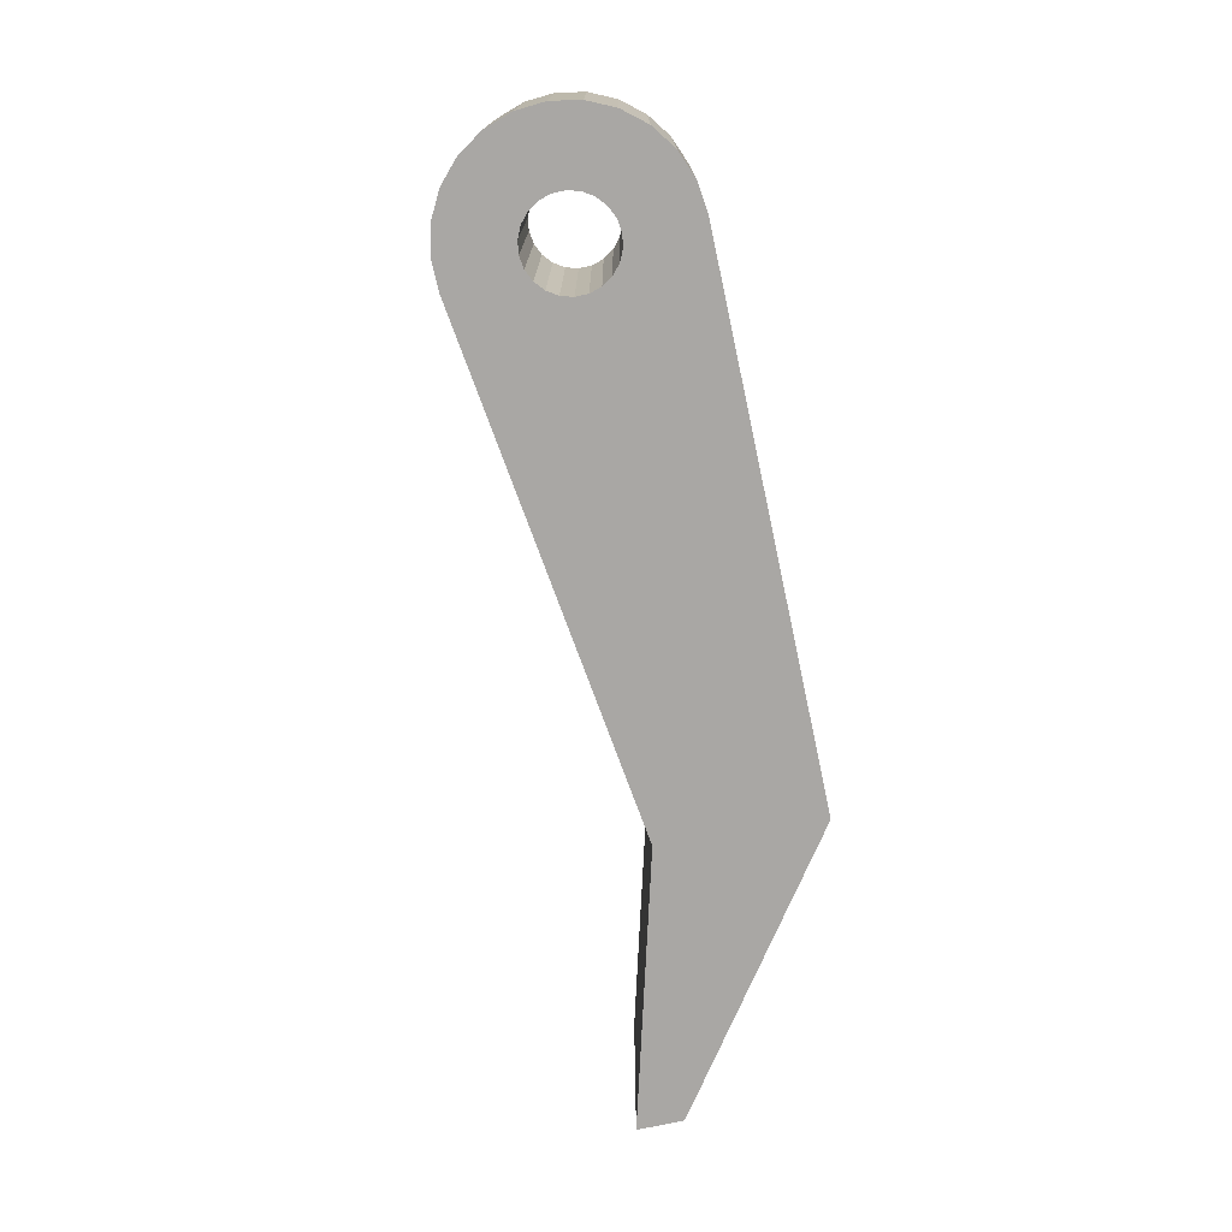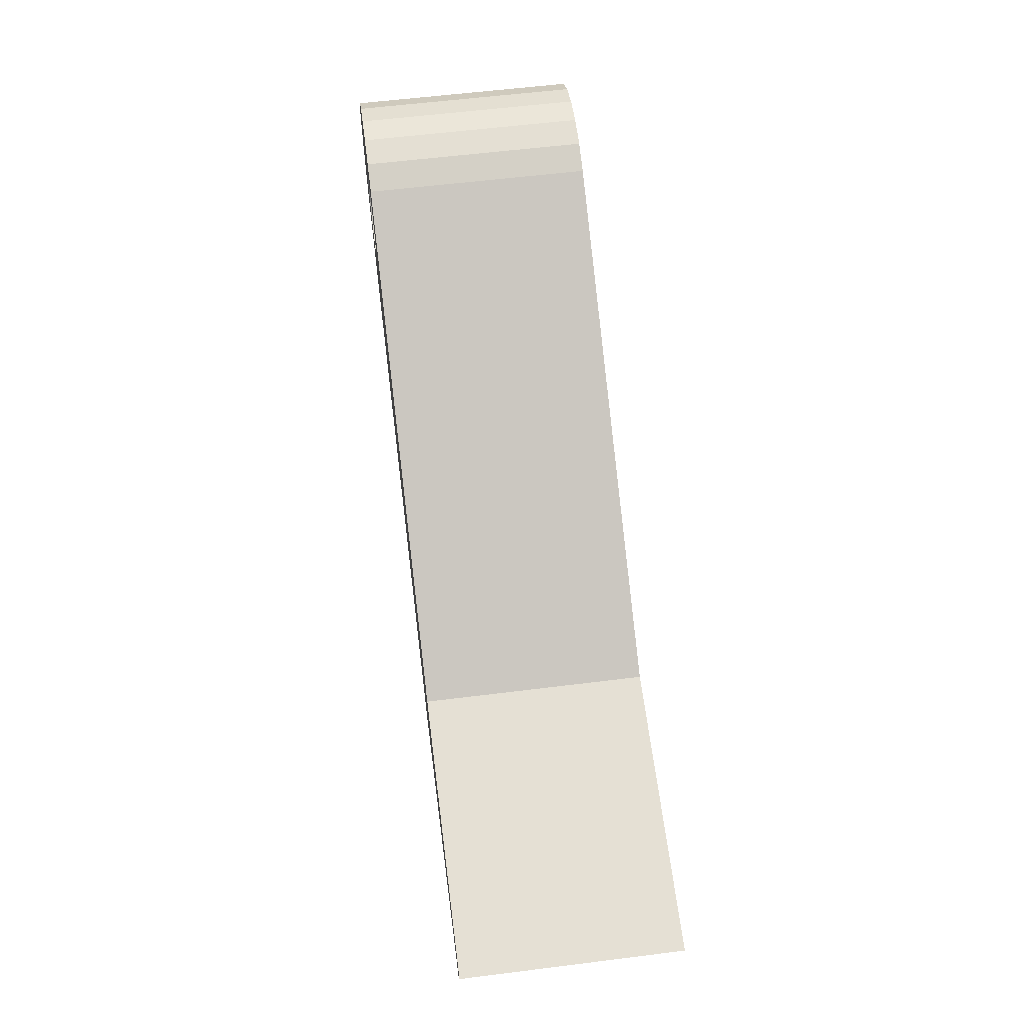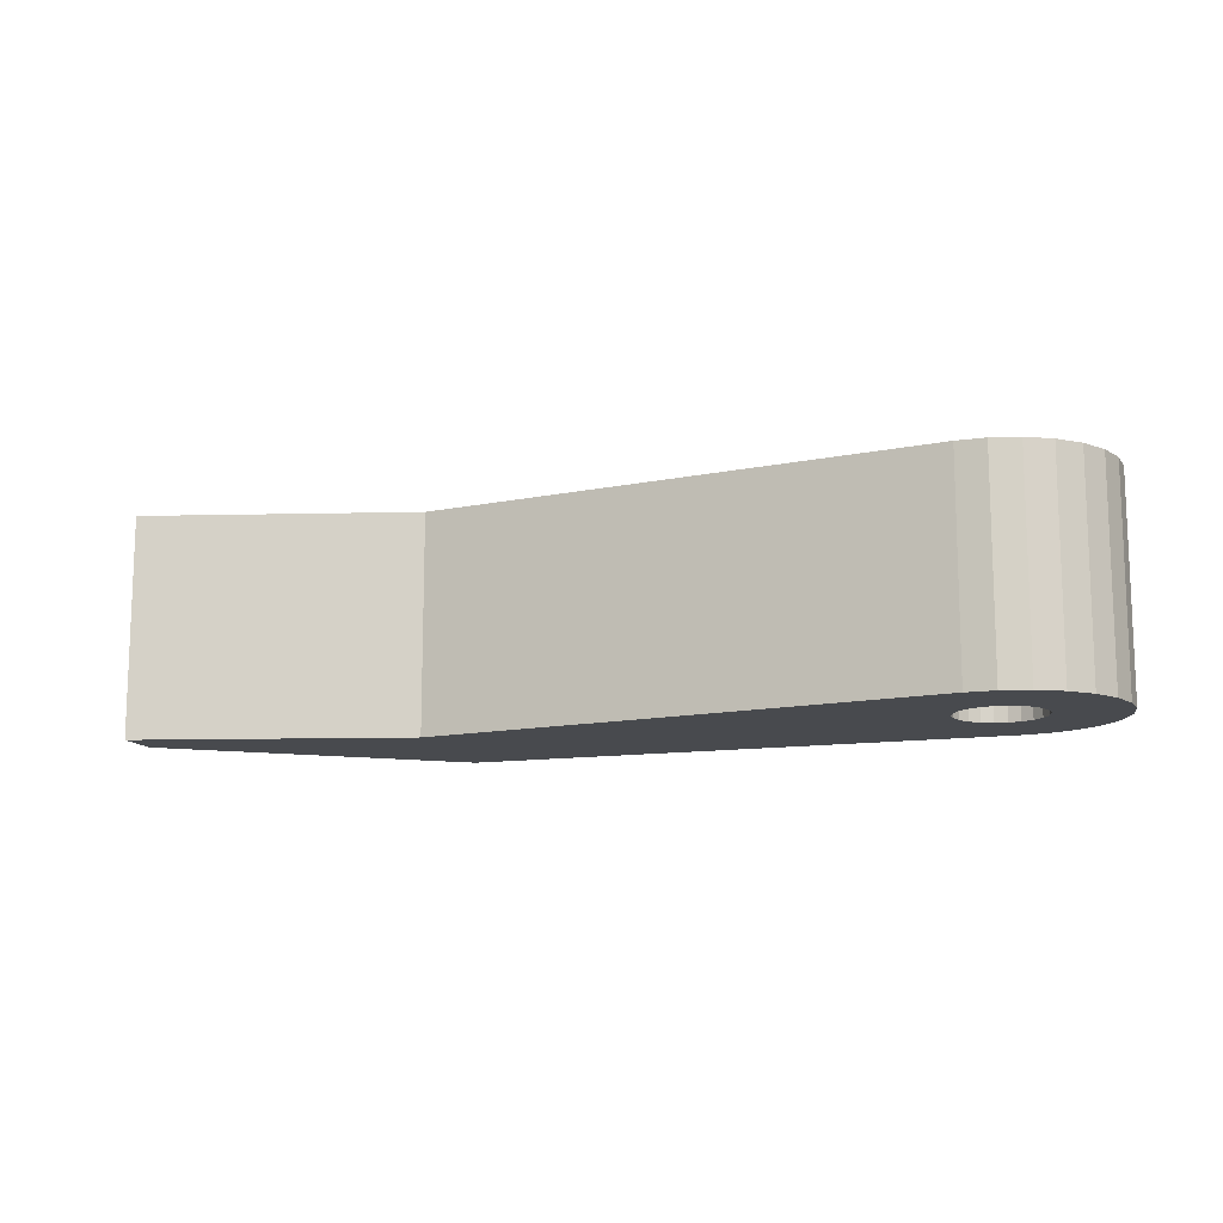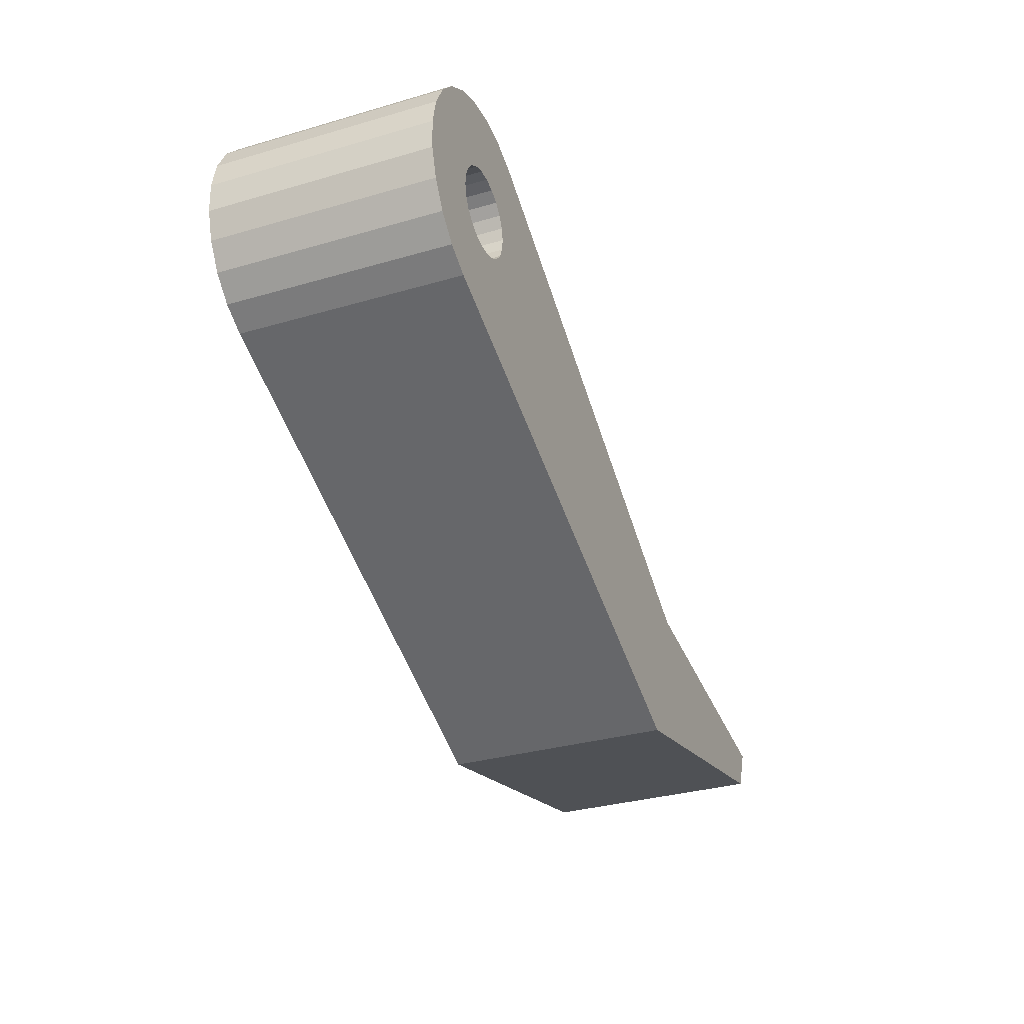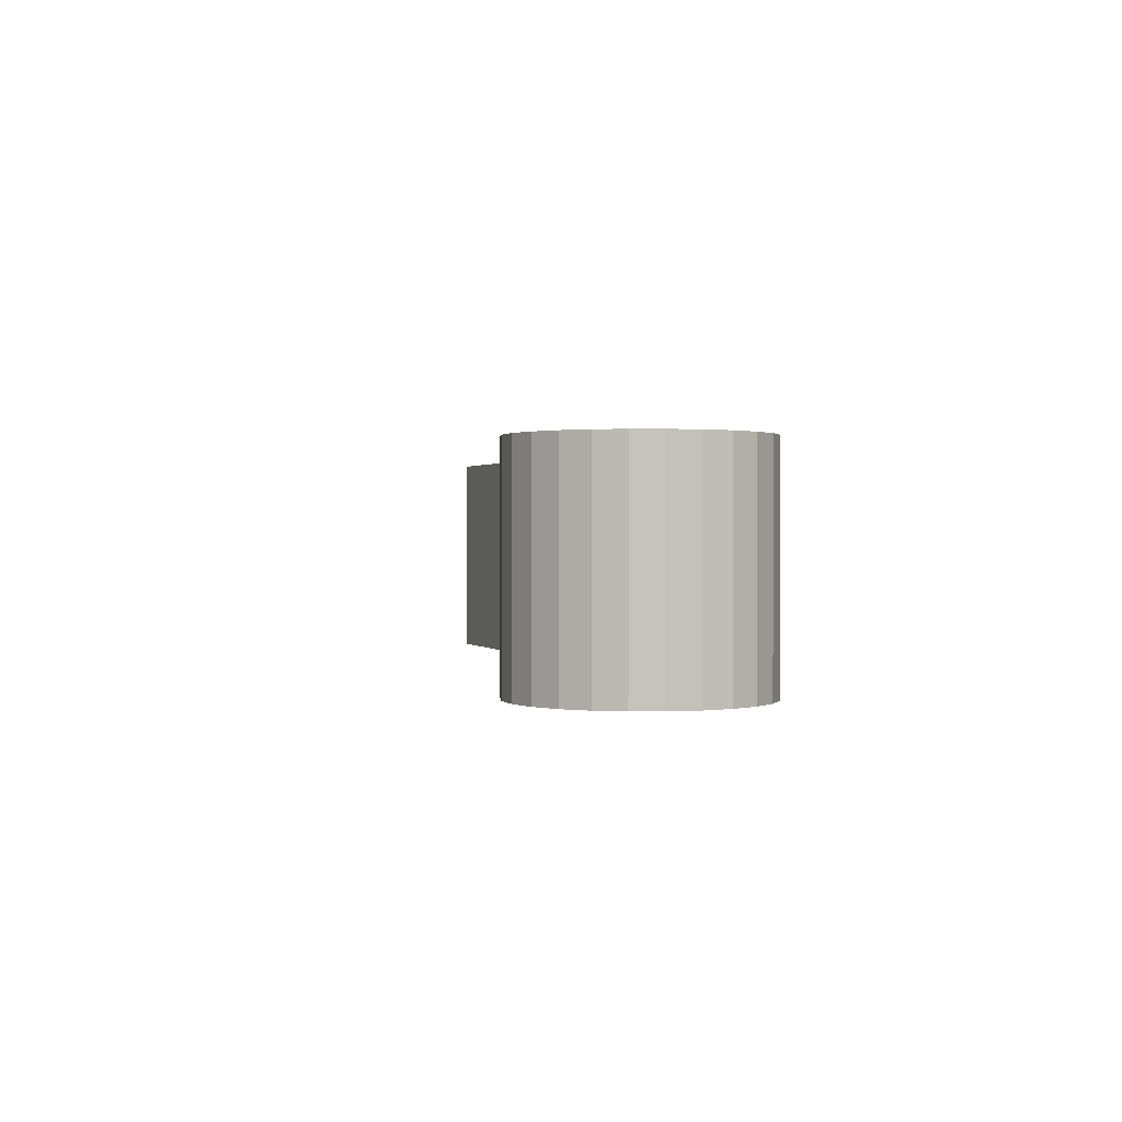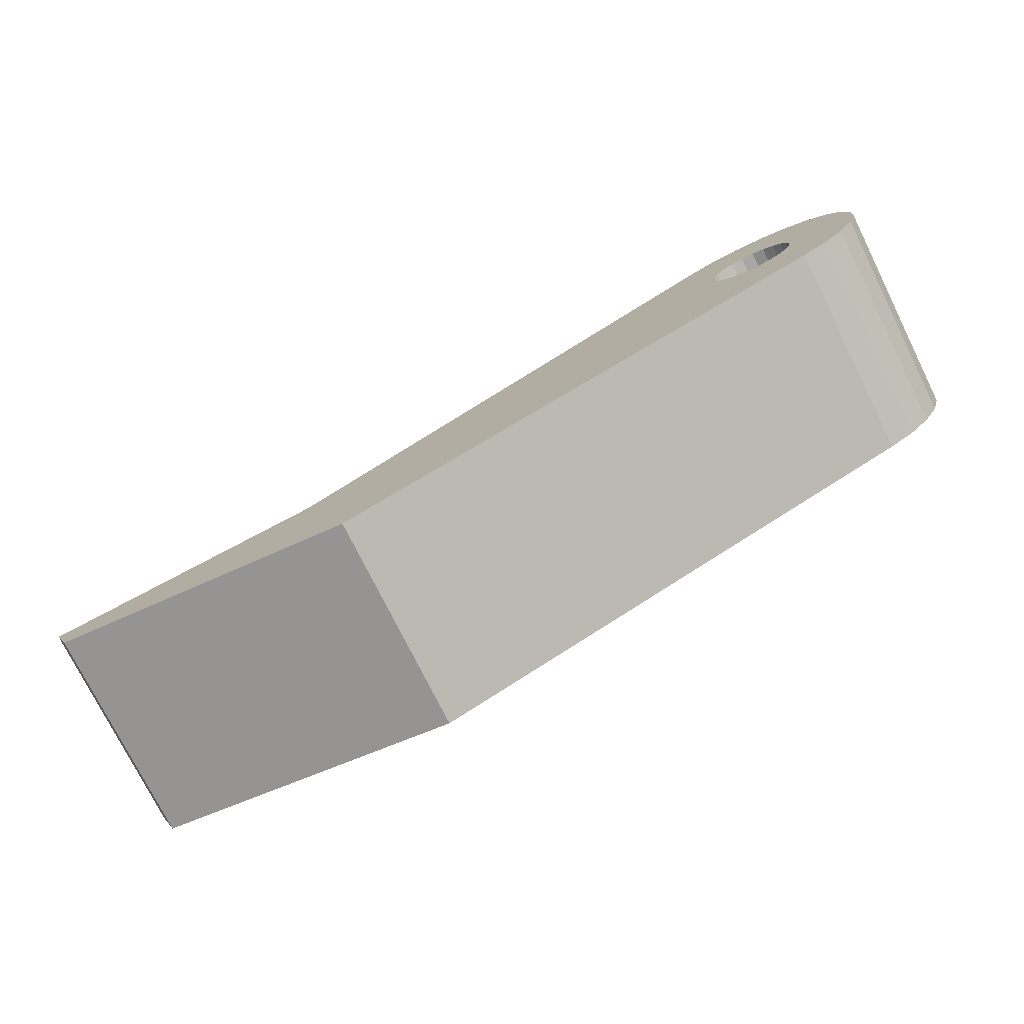
<metadata>
{"format":"obj","ext":"obj","renderer":"f3d","projection":"perspective","resolution":1024,"background":"white","views":[{"elev":-74.7,"azim":-100.3,"up":"+Z"},{"elev":58.4,"azim":82.6,"up":"+Y"},{"elev":-12.8,"azim":175.5,"up":"+Z"},{"elev":-32.4,"azim":-67.9,"up":"+Y"},{"elev":0.9,"azim":-117.2,"up":"+Z"},{"elev":-75.6,"azim":-153.6,"up":"+Y"}]}
</metadata>
<code>
v 52.19 -36.01 12.5
v -0.5356 -4.971 12.5
v -1.913 -4.619 12.5
v -1.913 -4.619 -12.5
v -5.09 -12.29 12.5
v -3.136 -3.894 12.5
v -3.136 -3.894 -12.5
v 0.887 -4.92 12.5
v -0.5356 -4.971 -12.5
v 2.238 -4.471 12.5
v 0.887 -4.92 -12.5
v 3.408 -3.659 12.5
v 2.238 -4.471 -12.5
v 4.3 -2.551 12.5
v 3.408 -3.659 -12.5
v 4.844 -1.237 12.5
v 4.3 -2.551 -12.5
v 6.723 11.48 12.5
v 4.997 0.1774 12.5
v 4.844 -1.237 -12.5
v 58.29 -18.73 12.5
v 4.744 1.579 12.5
v 4.997 0.1774 -12.5
v 4.106 2.852 12.5
v 4.744 1.579 -12.5
v 3.136 3.894 12.5
v 4.106 2.852 -12.5
v 3.649 12.79 12.5
v 1.913 4.619 12.5
v 3.136 3.894 -12.5
v 0.5356 4.971 12.5
v 1.913 4.619 -12.5
v -0.887 4.92 12.5
v 0.5356 4.971 -12.5
v 0.3403 13.3 12.5
v -2.238 4.471 12.5
v -0.887 4.92 -12.5
v -3.408 3.659 12.5
v -2.238 4.471 -12.5
v -4.3 2.551 12.5
v -3.408 3.659 -12.5
v -2.987 12.96 12.5
v -4.844 1.237 12.5
v -4.3 2.551 -12.5
v -7.995 -10.63 12.5
v -4.997 -0.1774 12.5
v -4.844 1.237 -12.5
v -10.4 -8.296 12.5
v -4.744 -1.579 12.5
v -4.997 -0.1774 -12.5
v -4.106 -2.852 12.5
v -4.744 -1.579 -12.5
v -4.106 -2.852 -12.5
v 6.723 11.48 -12.5
v 3.649 12.79 -12.5
v 88.09 -27.75 12.5
v 90.09 -22.92 12.5
v 58.29 -18.73 -12.5
v 88.09 -27.75 -12.5
v 90.09 -22.92 -12.5
v 52.19 -36.01 -12.5
v -5.09 -12.29 -12.5
v -7.995 -10.63 -12.5
v -12.14 -5.441 12.5
v -10.4 -8.296 -12.5
v -6.129 11.8 12.5
v -13.11 -2.238 12.5
v -12.14 -5.441 -12.5
v -8.879 9.902 12.5
v -13.25 1.102 12.5
v -13.11 -2.238 -12.5
v -11.07 7.371 12.5
v -12.56 4.377 12.5
v -13.25 1.102 -12.5
v -12.56 4.377 -12.5
v -11.07 7.371 -12.5
v -8.879 9.902 -12.5
v -6.129 11.8 -12.5
v -2.987 12.96 -12.5
v 0.3403 13.3 -12.5
g obj_29277659
f 1 2 3
f 4 3 2
f 5 3 6
f 7 6 3
f 5 1 3
f 7 3 4
f 1 8 2
f 9 2 8
f 9 4 2
f 1 10 8
f 11 8 10
f 9 8 11
f 1 12 10
f 13 10 12
f 11 10 13
f 1 14 12
f 15 12 14
f 13 12 15
f 1 16 14
f 17 14 16
f 15 14 17
f 18 19 16
f 20 16 19
f 21 18 16
f 1 21 16
f 17 16 20
f 18 22 19
f 23 19 22
f 20 19 23
f 18 24 22
f 25 22 24
f 23 22 25
f 18 26 24
f 27 24 26
f 25 24 27
f 28 29 26
f 30 26 29
f 28 26 18
f 27 26 30
f 28 31 29
f 32 29 31
f 30 29 32
f 28 33 31
f 34 31 33
f 32 31 34
f 35 36 33
f 37 33 36
f 28 35 33
f 34 33 37
f 35 38 36
f 39 36 38
f 37 36 39
f 35 40 38
f 41 38 40
f 39 38 41
f 42 43 40
f 44 40 43
f 35 42 40
f 41 40 44
f 45 46 43
f 47 43 46
f 48 45 43
f 42 48 43
f 44 43 47
f 45 49 46
f 50 46 49
f 47 46 50
f 45 51 49
f 52 49 51
f 50 49 52
f 5 6 51
f 53 51 6
f 45 5 51
f 52 51 53
f 53 6 7
f 54 18 21
f 55 28 18
f 55 18 54
f 56 57 21
f 58 21 57
f 1 56 21
f 54 21 58
f 59 57 56
f 60 57 59
f 58 57 60
f 59 56 1
f 61 1 5
f 59 1 61
f 62 5 45
f 61 5 62
f 63 45 48
f 63 62 45
f 42 64 48
f 65 48 64
f 63 48 65
f 66 67 64
f 68 64 67
f 42 66 64
f 65 64 68
f 69 70 67
f 71 67 70
f 66 69 67
f 68 67 71
f 72 73 70
f 74 70 73
f 69 72 70
f 71 70 74
f 75 73 72
f 74 73 75
f 76 72 69
f 75 72 76
f 77 69 66
f 76 69 77
f 78 66 42
f 77 66 78
f 79 42 35
f 78 42 79
f 80 35 28
f 79 35 80
f 80 28 55
f 63 7 4
f 62 4 9
f 63 4 62
f 63 53 7
f 63 52 53
f 65 50 52
f 63 65 52
f 65 47 50
f 65 44 47
f 80 41 44
f 65 80 44
f 55 39 41
f 80 55 41
f 55 37 39
f 55 34 37
f 54 32 34
f 55 54 34
f 54 30 32
f 54 27 30
f 58 25 27
f 54 58 27
f 58 23 25
f 58 20 23
f 58 17 20
f 58 15 17
f 62 13 15
f 58 62 15
f 62 11 13
f 62 9 11
f 58 61 62
f 60 59 61
f 58 60 61
f 65 79 80
f 68 78 79
f 65 68 79
f 71 77 78
f 68 71 78
f 74 76 77
f 71 74 77
f 74 75 76

</code>
